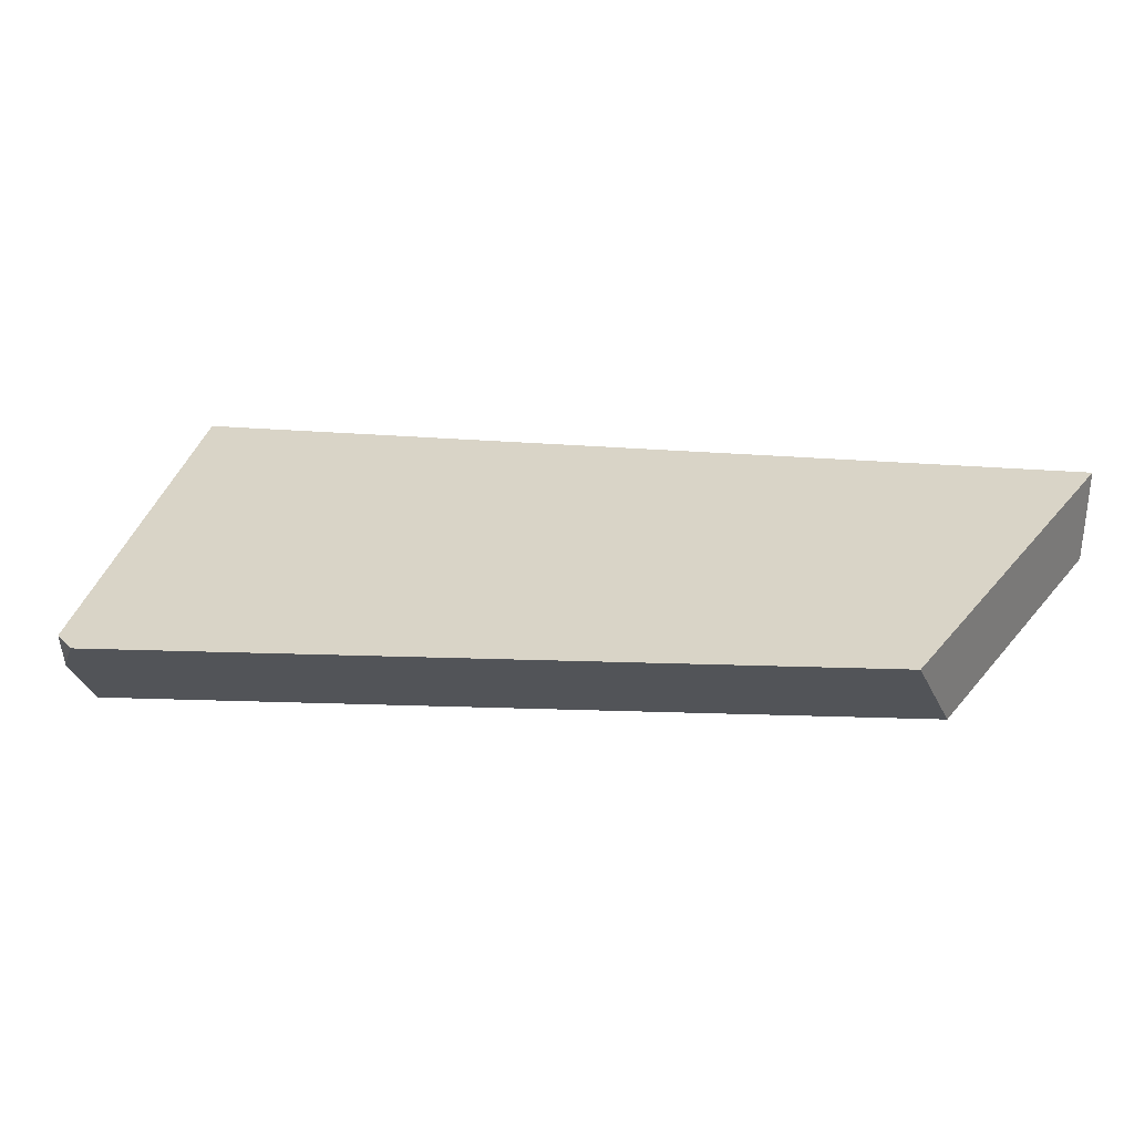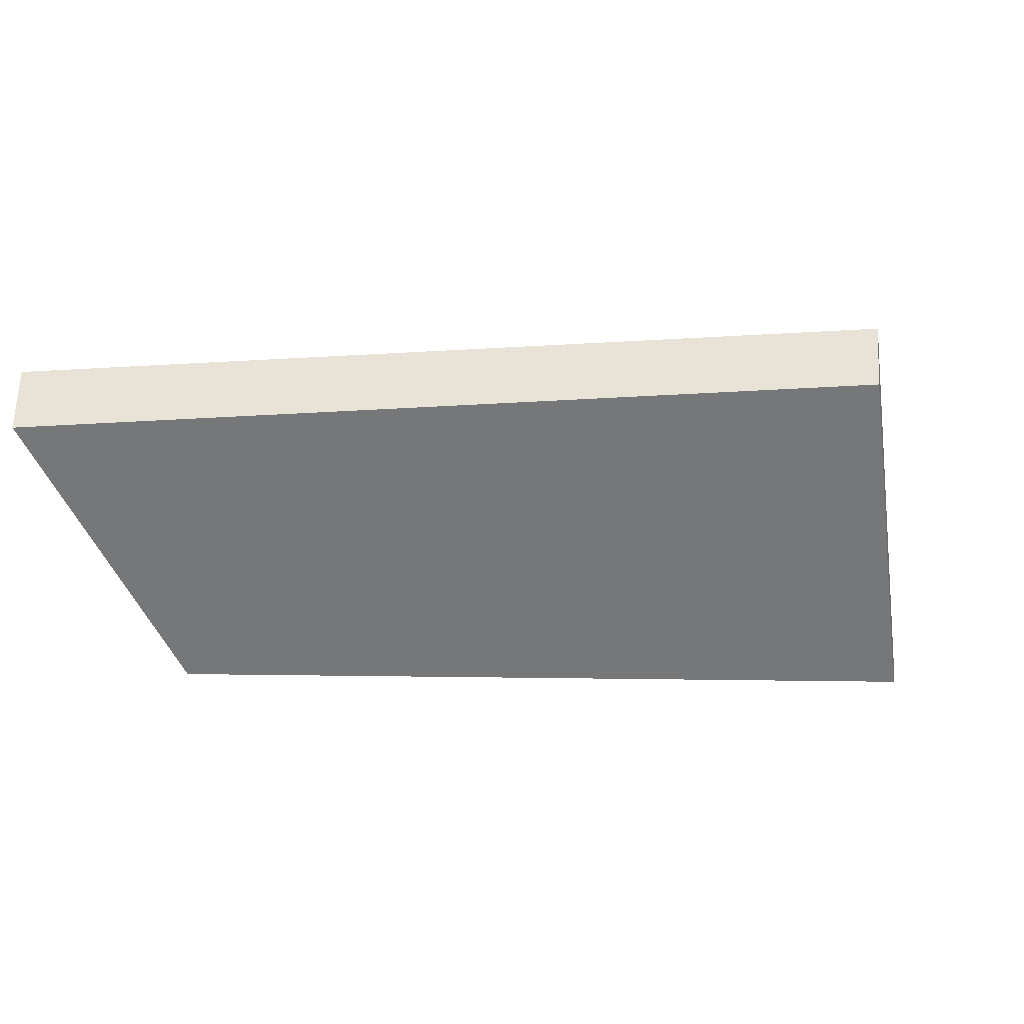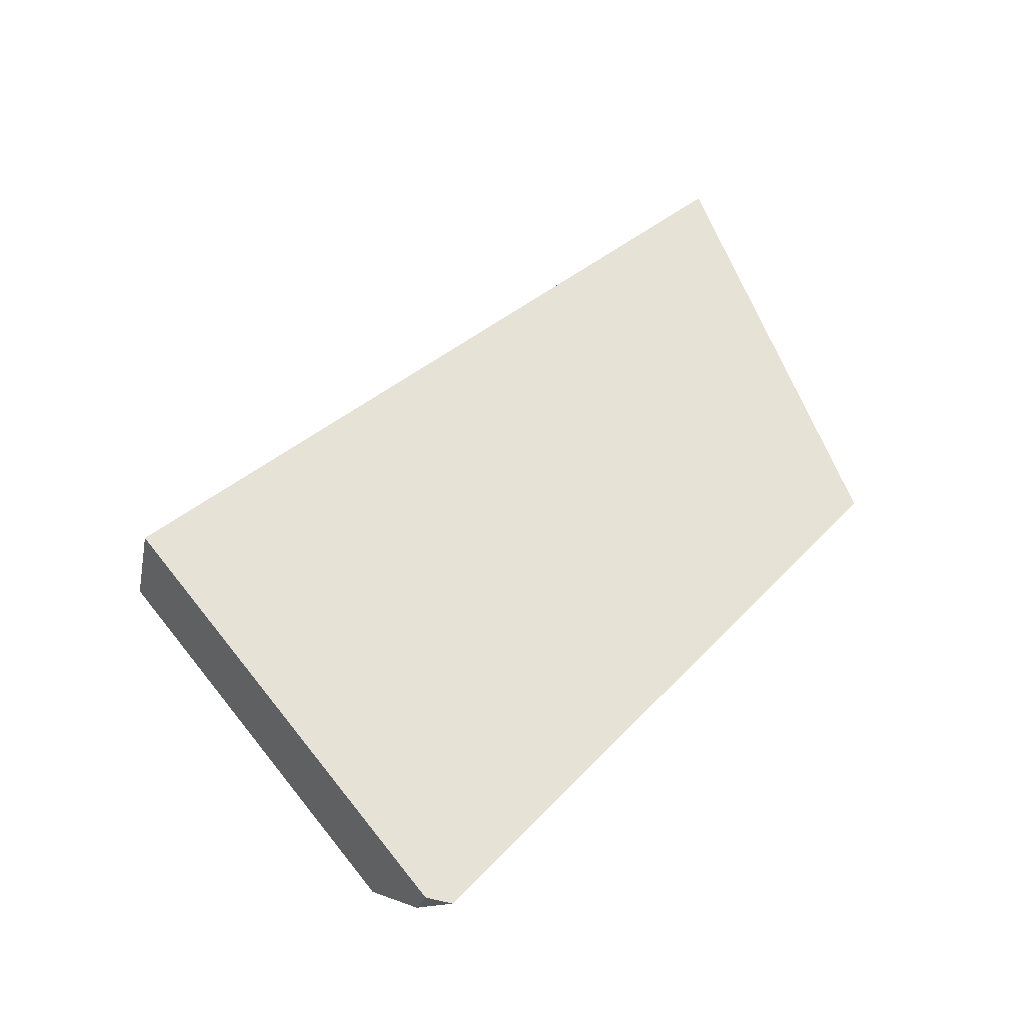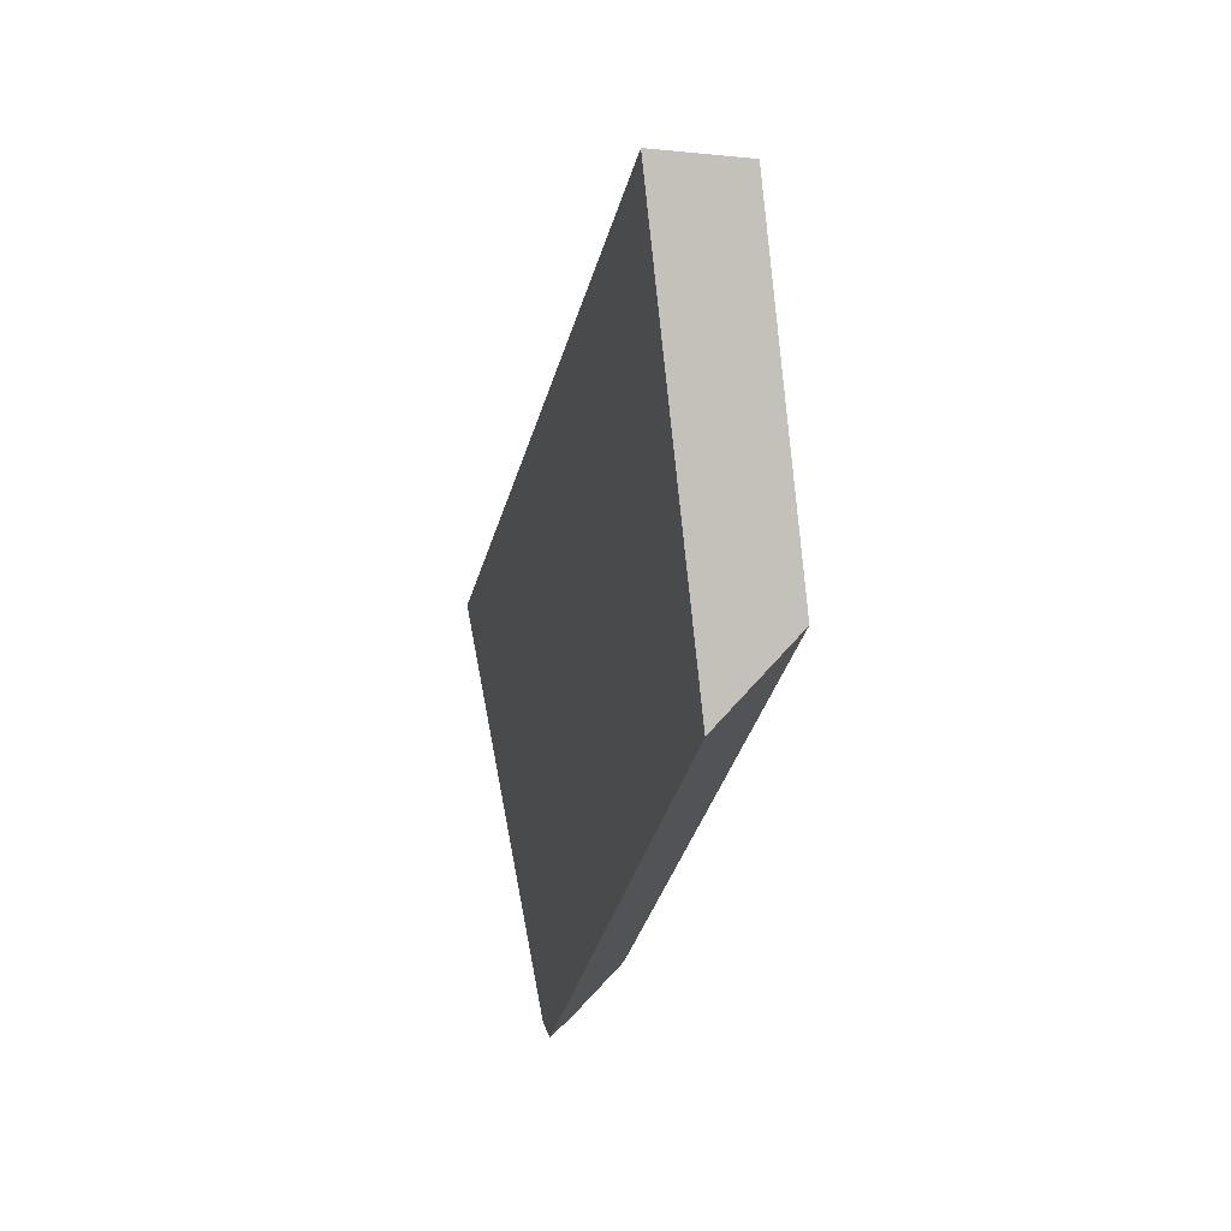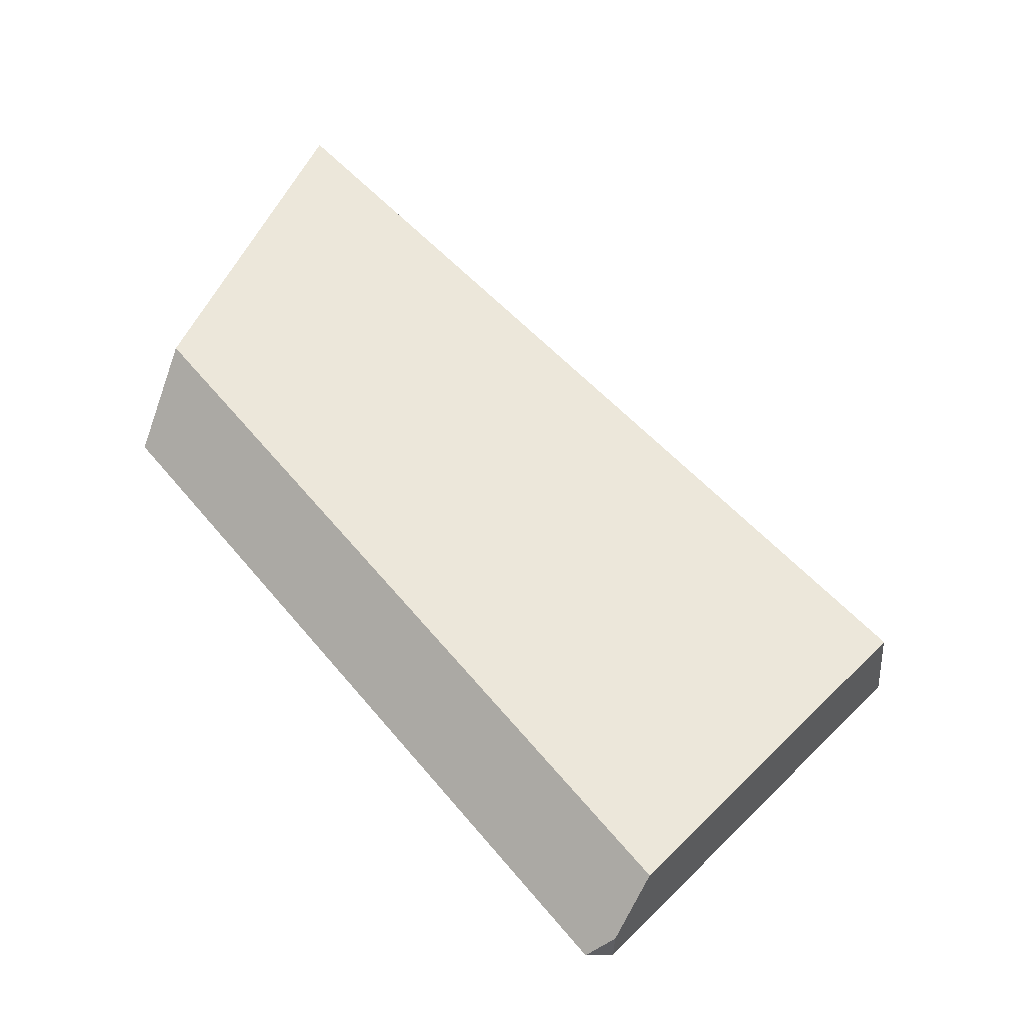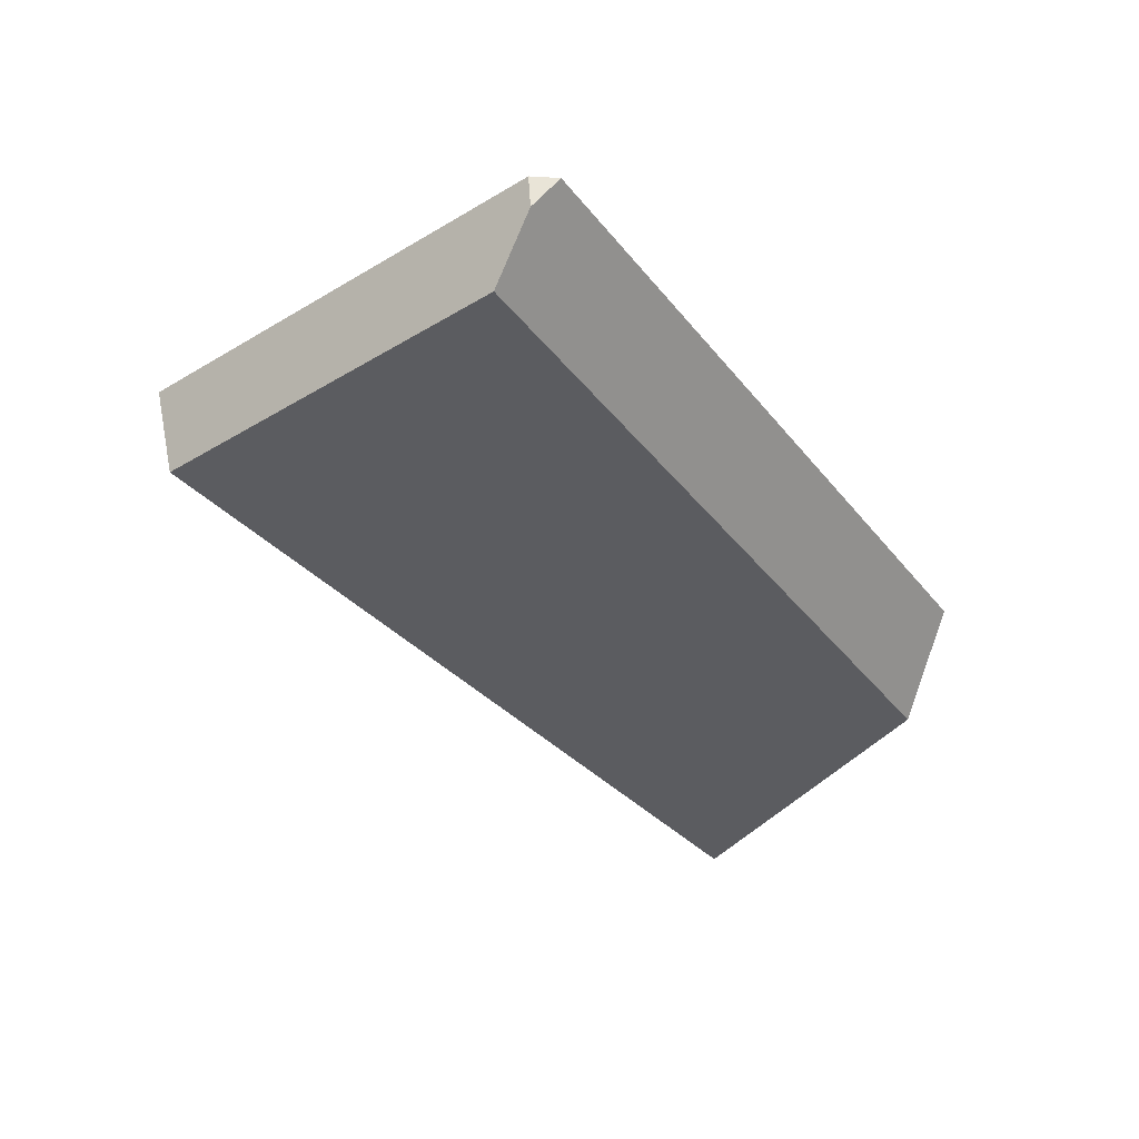
<metadata>
{"format":"obj","ext":"obj","renderer":"f3d","projection":"perspective","resolution":1024,"background":"white","views":[{"elev":28.7,"azim":53.1,"up":"+Z"},{"elev":-57.1,"azim":-130.5,"up":"+Z"},{"elev":-34.6,"azim":-21.7,"up":"+Y"},{"elev":25.0,"azim":73.9,"up":"+Y"},{"elev":-35.8,"azim":172.9,"up":"+Y"},{"elev":-34.7,"azim":-8.2,"up":"+Z"}]}
</metadata>
<code>
g Box023_frag_102
v -0.01611 -0.07673 0.002357
v -0.01648 -0.07723 0.007177
v -0.01225 -0.07749 0.007177
v -0.01225 -0.07749 0.007177
v -0.01995 -0.07068 -0.007177
v -0.01611 -0.07673 0.002357
v 0.06321 0.01336 0.007177
v 0.05883 0.02418 -0.007177
v -0.01648 -0.07723 0.007177
v 0.06321 0.01336 0.007177
v -0.01225 -0.07749 0.007177
v 0.0356 0.07749 0.007177
v -0.06321 -0.02556 0.007177
v 0.0356 0.07749 0.007177
v 0.05883 0.02418 -0.007177
v 0.06321 0.01336 0.007177
v 0.03679 0.07537 -0.007177
v 0.05883 0.02418 -0.007177
v -0.06038 -0.02597 -0.007177
v -0.01995 -0.07068 -0.007177
v 0.03679 0.07537 -0.007177
v -0.01995 -0.07068 -0.007177
v -0.01648 -0.07723 0.007177
v -0.01611 -0.07673 0.002357
v -0.06321 -0.02556 0.007177
v -0.06038 -0.02597 -0.007177
v 0.0356 0.07749 0.007177
v -0.06038 -0.02597 -0.007177
v 0.03679 0.07537 -0.007177
v -0.06321 -0.02556 0.007177
g Box023_frag_102_0
f 3 2 1
f 6 5 4
f 4 5 7
f 7 5 8
f 11 10 9
f 10 12 9
f 9 12 13
f 16 15 14
f 17 14 15
f 20 19 18
f 21 18 19
f 24 23 22
f 23 25 22
f 22 25 26
f 29 28 27
f 30 27 28

</code>
